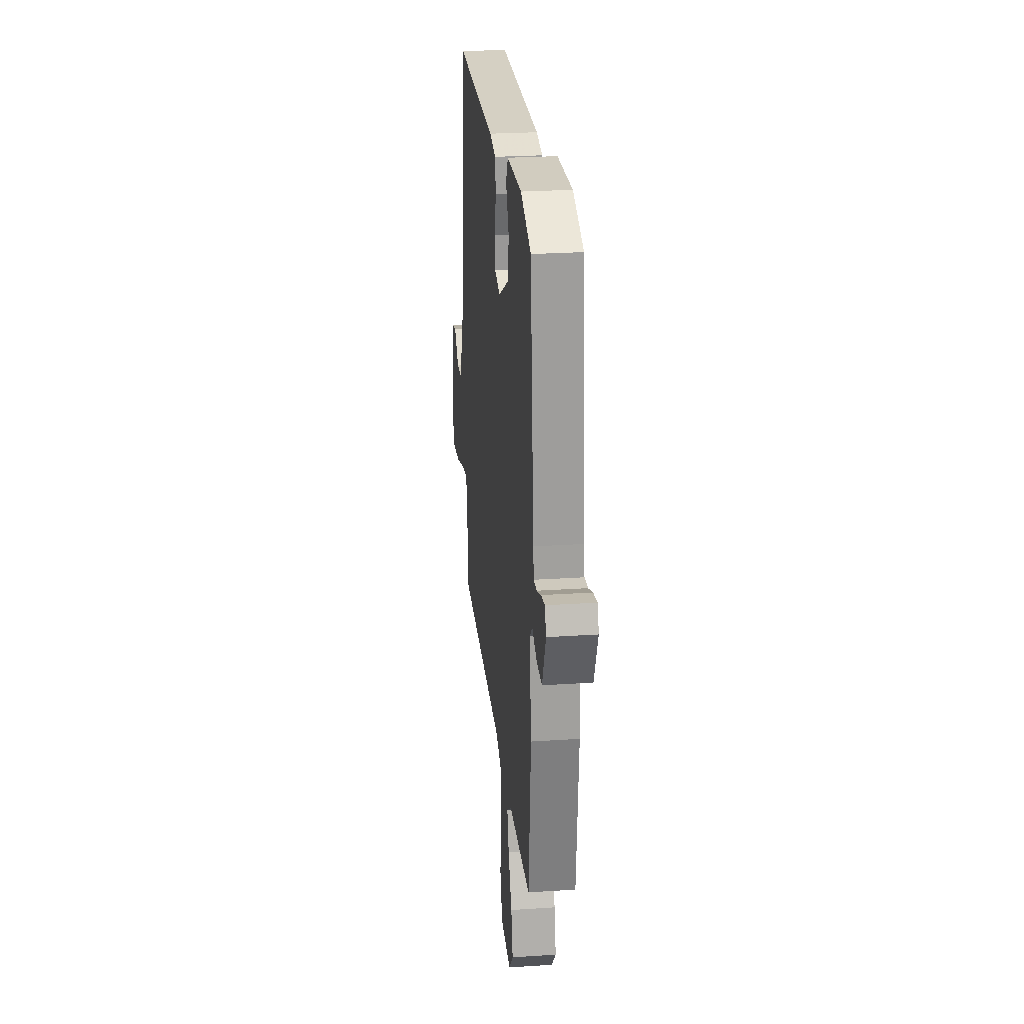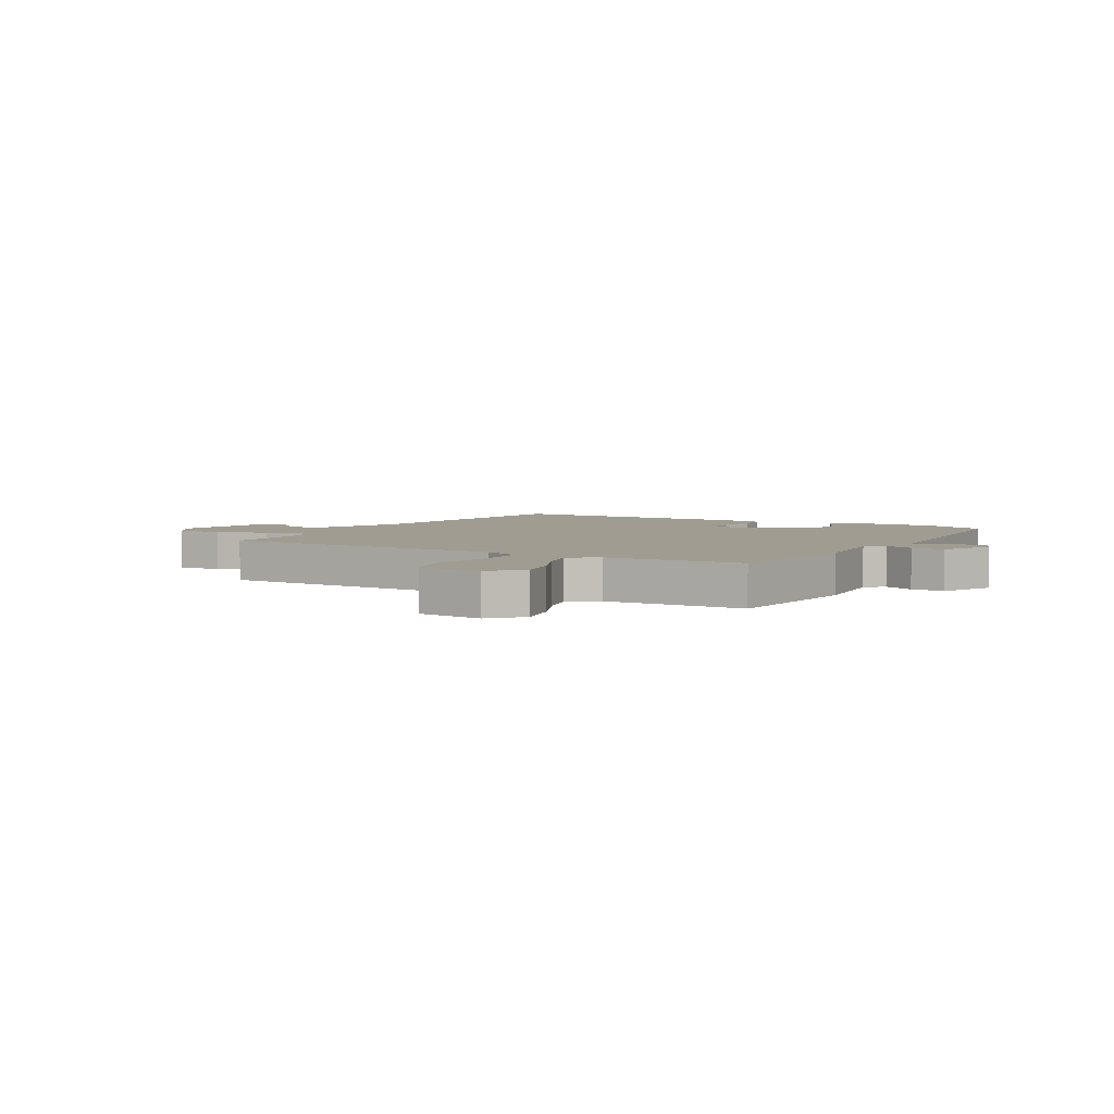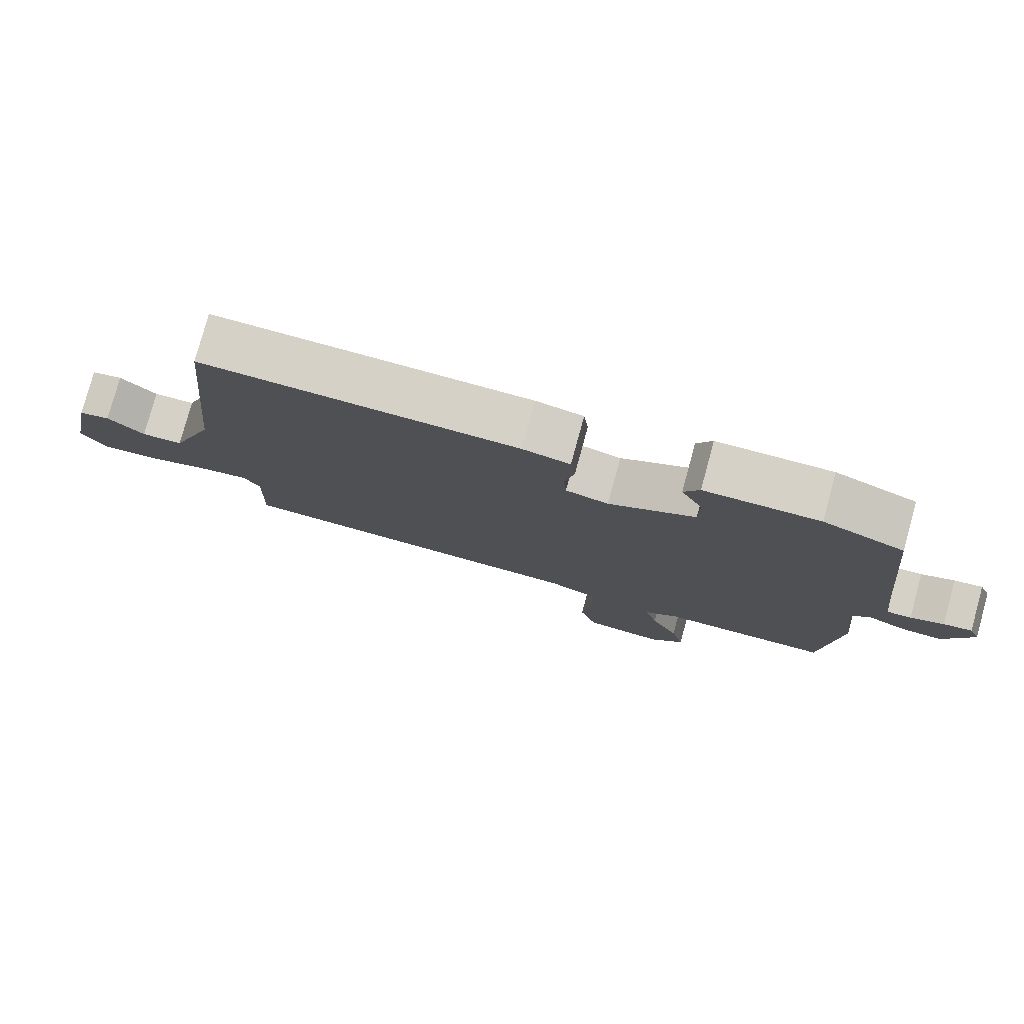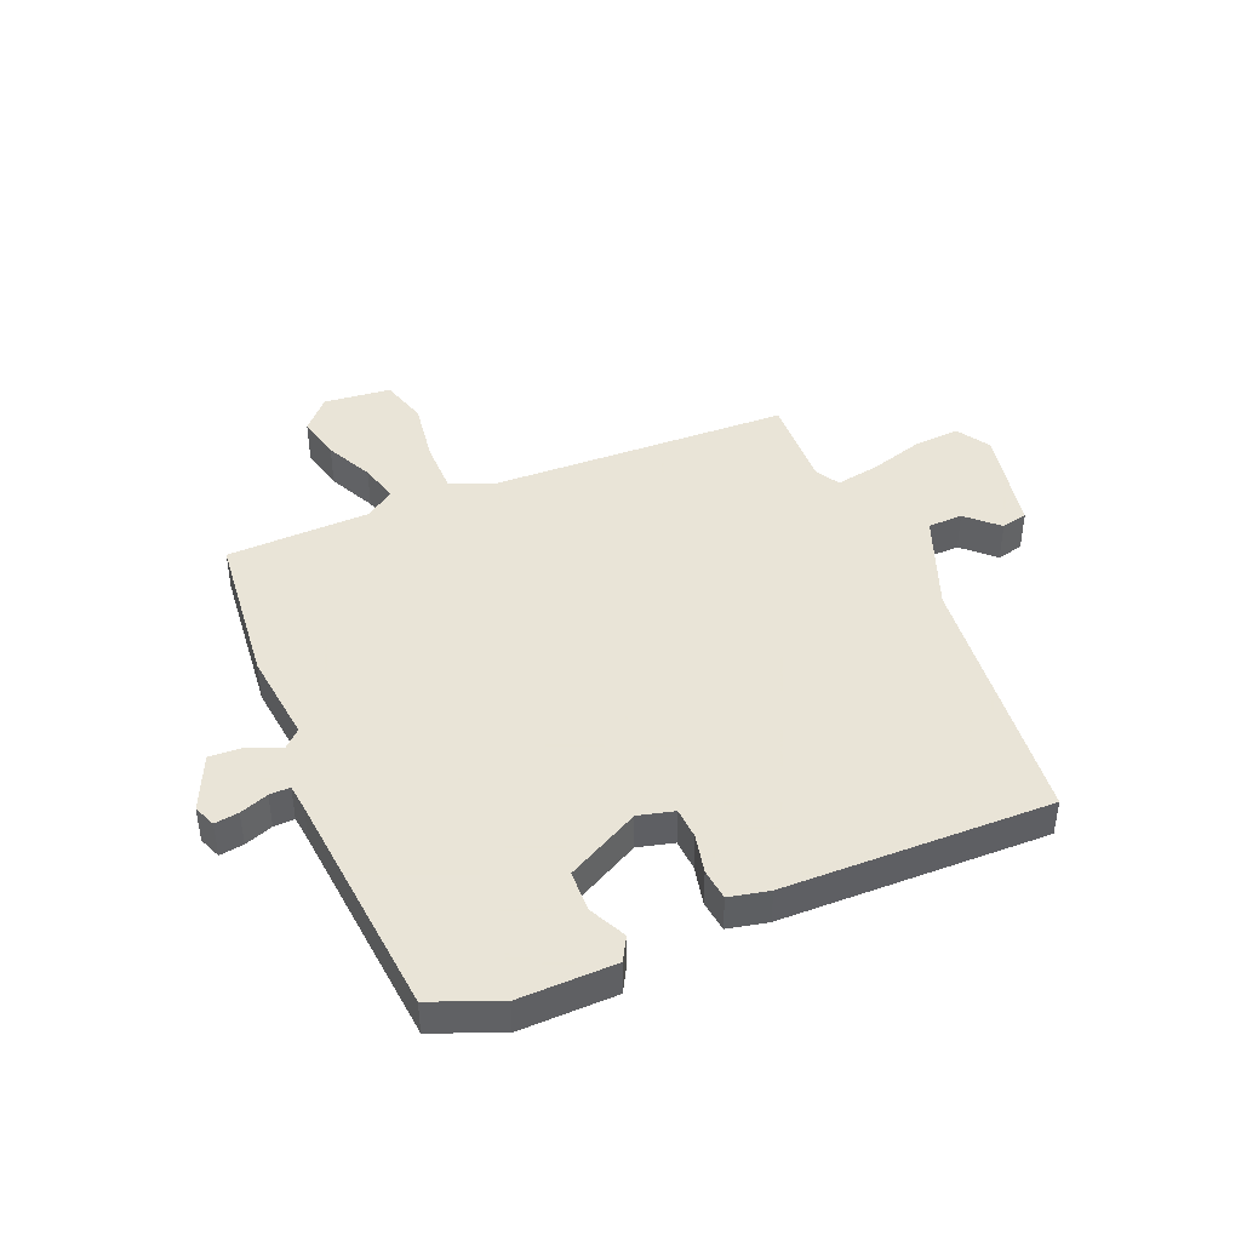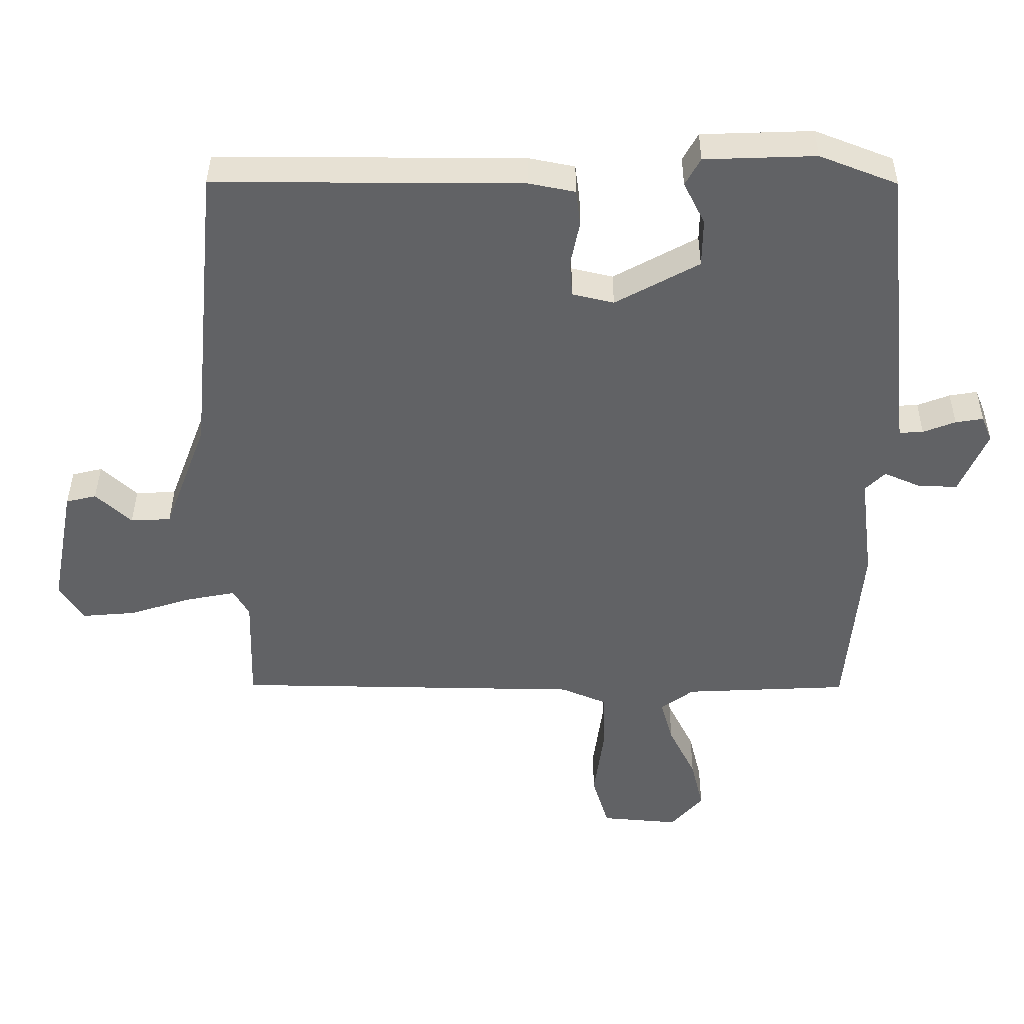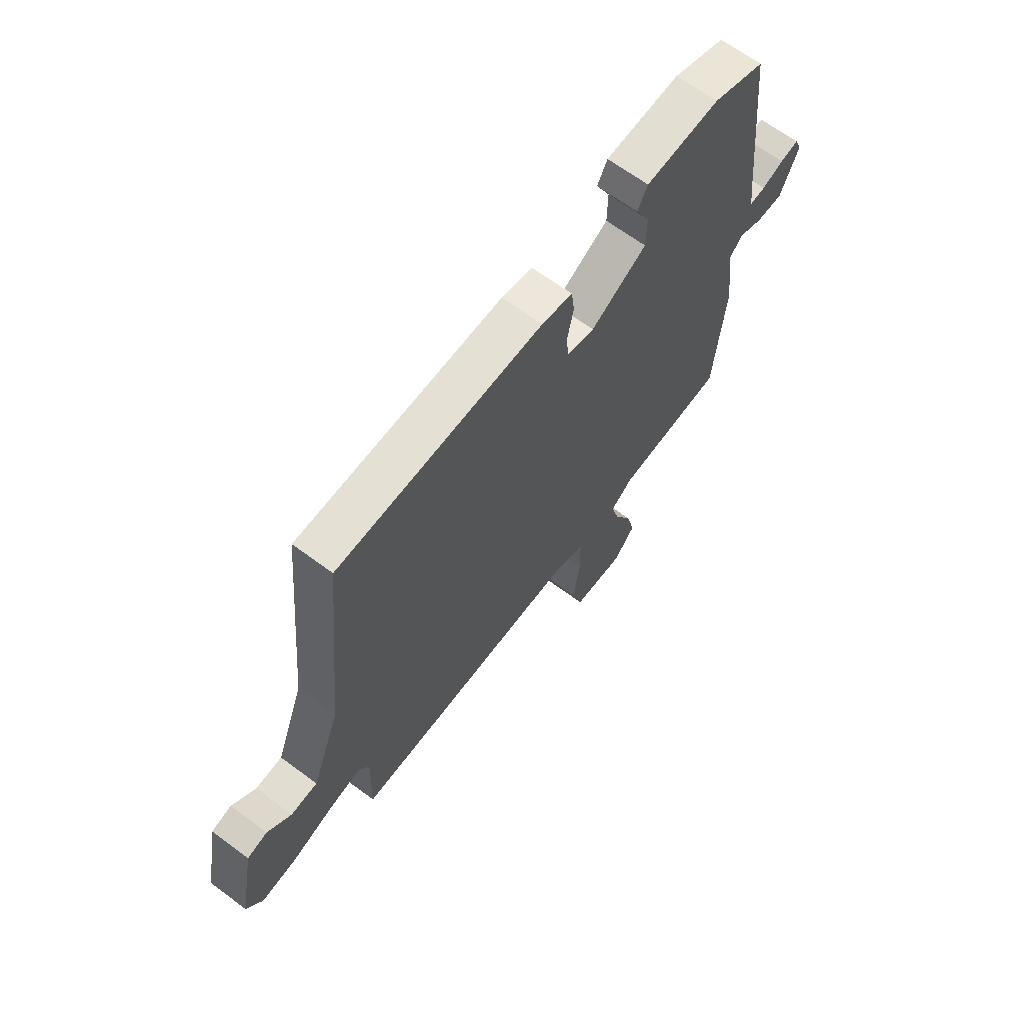
<metadata>
{"format":"obj","ext":"obj","renderer":"f3d","projection":"perspective","resolution":1024,"background":"white","views":[{"elev":25.9,"azim":-96.1,"up":"+Z"},{"elev":4.3,"azim":-148.8,"up":"+Y"},{"elev":78.8,"azim":-164.7,"up":"+Z"},{"elev":42.8,"azim":-21.9,"up":"+Y"},{"elev":39.4,"azim":-179.7,"up":"+Z"},{"elev":66.0,"azim":126.7,"up":"+Z"}]}
</metadata>
<code>
v -0.5 0.07 0.5
v -0.382 0.07 0.546
v -0.214 0.07 0.54
v -0.191 0.07 0.498
v -0.223 0.07 0.434
v -0.222 0.07 0.361
v -0.095 0.07 0.291
v -0.032 0.07 0.306
v -0.028 0.07 0.361
v -0.042 0.07 0.43
v -0.035 0.07 0.485
v 0.035 0.07 0.499
v 0.5 0.07 0.5
v 0.545 0.07 0.039
v 0.61 0.07 -0.133
v 0.671 0.07 -0.136
v 0.725 0.07 -0.086
v 0.771 0.07 -0.097
v 0.807 0.07 -0.285
v 0.771 0.07 -0.343
v 0.689 0.07 -0.336
v 0.595 0.07 -0.306
v 0.519 0.07 -0.291
v 0.495 0.07 -0.333
v 0.5 0.07 -0.5
v -0.03 0.07 -0.508
v -0.101 0.07 -0.538
v -0.102 0.07 -0.631
v -0.087 0.07 -0.742
v -0.112 0.07 -0.825
v -0.23 0.07 -0.835
v -0.279 0.07 -0.779
v -0.26 0.07 -0.7
v -0.219 0.07 -0.617
v -0.2 0.07 -0.549
v -0.25 0.07 -0.512
v -0.5 0.07 -0.5
v -0.524 0.07 -0.225
v -0.504 0.07 -0.065
v -0.534 0.07 -0.035
v -0.589 0.07 -0.059
v -0.649 0.07 -0.061
v -0.691 0.07 0.036
v -0.675 0.07 0.075
v -0.633 0.07 0.068
v -0.584 0.07 0.049
v -0.548 0.07 0.047
v -0.542 0.07 0.095
v -0.5 0 0.5
v -0.382 0 0.546
v -0.214 0 0.54
v -0.191 0 0.498
v -0.223 0 0.434
v -0.222 0 0.361
v -0.095 0 0.291
v -0.032 0 0.306
v -0.028 0 0.361
v -0.042 0 0.43
v -0.035 0 0.485
v 0.035 0 0.499
v 0.5 0 0.5
v 0.545 0 0.039
v 0.61 0 -0.133
v 0.671 0 -0.136
v 0.725 0 -0.086
v 0.771 0 -0.097
v 0.807 0 -0.285
v 0.771 0 -0.343
v 0.689 0 -0.336
v 0.595 0 -0.306
v 0.519 0 -0.291
v 0.495 0 -0.333
v 0.5 0 -0.5
v -0.03 0 -0.508
v -0.101 0 -0.538
v -0.102 0 -0.631
v -0.087 0 -0.742
v -0.112 0 -0.825
v -0.23 0 -0.835
v -0.279 0 -0.779
v -0.26 0 -0.7
v -0.219 0 -0.617
v -0.2 0 -0.549
v -0.25 0 -0.512
v -0.5 0 -0.5
v -0.524 0 -0.225
v -0.504 0 -0.065
v -0.534 0 -0.035
v -0.589 0 -0.059
v -0.649 0 -0.061
v -0.691 0 0.036
v -0.675 0 0.075
v -0.633 0 0.068
v -0.584 0 0.049
v -0.548 0 0.047
v -0.542 0 0.095
f 44 45 46
f 43 44 46
f 42 43 46
f 41 42 46
f 40 41 46
f 39 40 46 47
f 36 37 38 39
f 39 47 48
f 36 39 48
f 35 36 48
f 32 33 34
f 31 32 34
f 30 31 34
f 29 30 34
f 28 29 34
f 27 28 34 35
f 48 1 2
f 35 48 2
f 27 35 2
f 26 27 2
f 20 21 22
f 19 20 22
f 18 19 22
f 17 18 22
f 16 17 22
f 15 16 22 23
f 14 15 23
f 14 23 24
f 13 14 24
f 12 13 24
f 11 12 24
f 10 11 24
f 9 10 24
f 2 3 4 5
f 2 5 6
f 26 2 6
f 24 25 26
f 9 24 26
f 8 9 26
f 7 8 26
f 6 7 26
f 94 93 92
f 94 92 91
f 94 91 90
f 94 90 89
f 94 89 88
f 95 94 88 87
f 87 86 85 84
f 96 95 87
f 96 87 84
f 96 84 83
f 82 81 80
f 82 80 79
f 82 79 78
f 82 78 77
f 82 77 76
f 83 82 76 75
f 50 49 96
f 50 96 83
f 50 83 75
f 50 75 74
f 70 69 68
f 70 68 67
f 70 67 66
f 70 66 65
f 70 65 64
f 71 70 64 63
f 71 63 62
f 72 71 62
f 72 62 61
f 72 61 60
f 72 60 59
f 72 59 58
f 72 58 57
f 53 52 51 50
f 54 53 50
f 54 50 74
f 74 73 72
f 74 72 57
f 74 57 56
f 74 56 55
f 74 55 54
f 1 49 50 2
f 2 50 51 3
f 3 51 52 4
f 4 52 53 5
f 5 53 54 6
f 6 54 55 7
f 7 55 56 8
f 8 56 57 9
f 9 57 58 10
f 10 58 59 11
f 11 59 60 12
f 12 60 61 13
f 13 61 62 14
f 14 62 63 15
f 15 63 64 16
f 16 64 65 17
f 17 65 66 18
f 18 66 67 19
f 19 67 68 20
f 20 68 69 21
f 21 69 70 22
f 22 70 71 23
f 23 71 72 24
f 24 72 73 25
f 25 73 74 26
f 26 74 75 27
f 27 75 76 28
f 28 76 77 29
f 29 77 78 30
f 30 78 79 31
f 31 79 80 32
f 32 80 81 33
f 33 81 82 34
f 34 82 83 35
f 35 83 84 36
f 36 84 85 37
f 37 85 86 38
f 38 86 87 39
f 39 87 88 40
f 40 88 89 41
f 41 89 90 42
f 42 90 91 43
f 43 91 92 44
f 44 92 93 45
f 45 93 94 46
f 46 94 95 47
f 47 95 96 48
f 48 96 49 1

</code>
